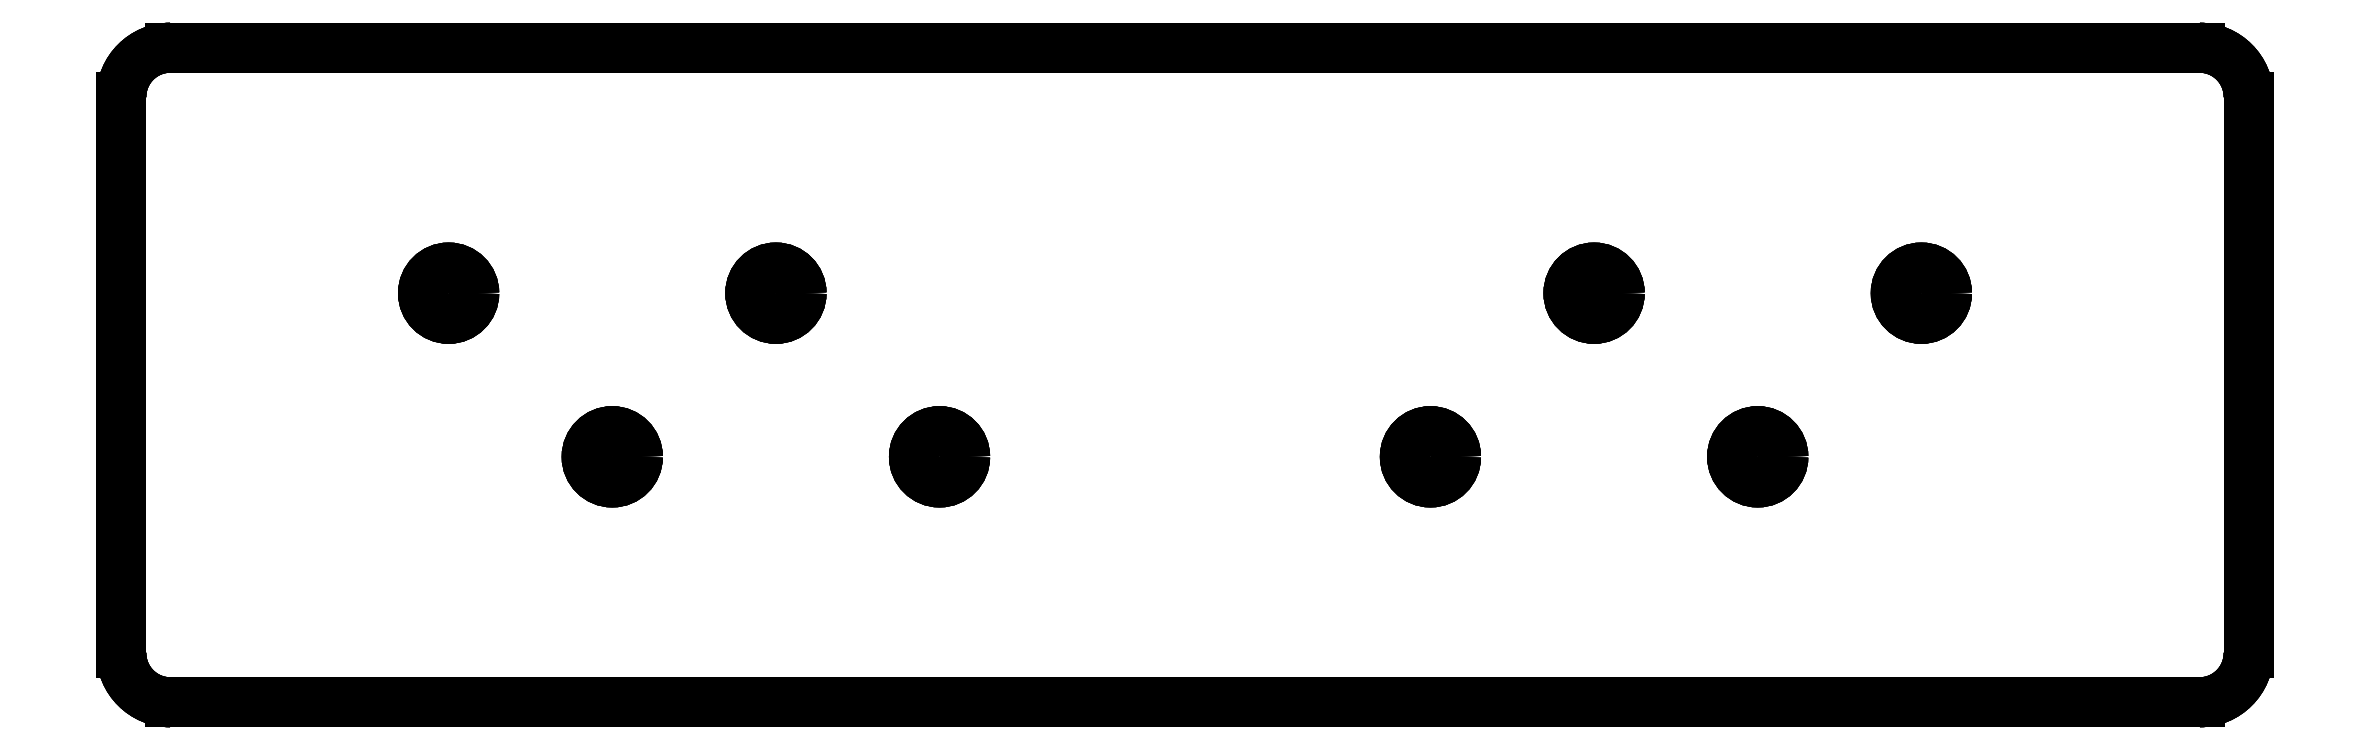
<metadata>
{"format":"dxf","ext":"dxf","renderer":"ezdxf+matplotlib","layout":"modelspace","background":"white","min_lineweight":24,"dpi":150}
</metadata>
<code>
0
SECTION
2
ENTITIES
0
LINE
8
b_plate_130x40x12_part_1_of_16_H12_001_
10
3
20
0
30
0
11
127
21
0
31
0
0
LINE
8
b_plate_130x40x12_part_1_of_16_H12_001_
10
3
20
-4.4e-16
30
0
11
3
21
-4.4e-16
31
12
0
LINE
8
b_plate_130x40x12_part_1_of_16_H12_001_
10
127
20
-4.4e-16
30
0
11
127
21
-4.4e-16
31
12
0
LINE
8
b_plate_130x40x12_part_1_of_16_H12_001_
10
3
20
0
30
12
11
127
21
0
31
12
0
LINE
8
b_plate_130x40x12_part_1_of_16_H12_001_
10
3
20
0
30
0
11
127
21
0
31
0
0
ARC
8
b_plate_130x40x12_part_1_of_16_H12_001_
10
3
20
3
30
0
40
3
50
180
51
-90
0
ARC
8
b_plate_130x40x12_part_1_of_16_H12_001_
10
127
20
3
30
0
40
3
50
-90
51
2.544e-14
0
LINE
8
b_plate_130x40x12_part_1_of_16_H12_001_
10
0
20
37
30
0
11
0
21
3
31
0
0
LINE
8
b_plate_130x40x12_part_1_of_16_H12_001_
10
130
20
3
30
0
11
130
21
37
31
0
0
ARC
8
b_plate_130x40x12_part_1_of_16_H12_001_
10
3
20
37
30
0
40
3
50
90
51
180
0
ARC
8
b_plate_130x40x12_part_1_of_16_H12_001_
10
127
20
37
30
0
40
3
50
0
51
90
0
LINE
8
b_plate_130x40x12_part_1_of_16_H12_001_
10
127
20
40
30
0
11
3
21
40
31
0
0
CIRCLE
8
b_plate_130x40x12_part_1_of_16_H12_001_
10
80
20
15
40
1.562
0
CIRCLE
8
b_plate_130x40x12_part_1_of_16_H12_001_
10
100
20
15
40
1.562
0
CIRCLE
8
b_plate_130x40x12_part_1_of_16_H12_001_
10
90
20
25
40
1.562
0
CIRCLE
8
b_plate_130x40x12_part_1_of_16_H12_001_
10
110
20
25
40
1.562
0
CIRCLE
8
b_plate_130x40x12_part_1_of_16_H12_001_
10
40
20
25
40
1.562
0
CIRCLE
8
b_plate_130x40x12_part_1_of_16_H12_001_
10
20
20
25
40
1.562
0
CIRCLE
8
b_plate_130x40x12_part_1_of_16_H12_001_
10
50
20
15
40
1.562
0
CIRCLE
8
b_plate_130x40x12_part_1_of_16_H12_001_
10
30
20
15
40
1.562
0
ARC
8
b_plate_130x40x12_part_1_of_16_H12_001_
10
3
20
3
30
0
40
3
50
180
51
-90
0
LINE
8
b_plate_130x40x12_part_1_of_16_H12_001_
10
3
20
-4.4e-16
30
0
11
3
21
-4.4e-16
31
12
0
LINE
8
b_plate_130x40x12_part_1_of_16_H12_001_
10
-4.4e-16
20
3
30
0
11
-4.4e-16
21
3
31
12
0
ARC
8
b_plate_130x40x12_part_1_of_16_H12_001_
10
3
20
3
30
12
40
3
50
180
51
-90
0
ARC
8
b_plate_130x40x12_part_1_of_16_H12_001_
10
127
20
3
30
0
40
3
50
-90
51
2.544e-14
0
LINE
8
b_plate_130x40x12_part_1_of_16_H12_001_
10
127
20
-4.4e-16
30
0
11
127
21
-4.4e-16
31
12
0
LINE
8
b_plate_130x40x12_part_1_of_16_H12_001_
10
130
20
3
30
0
11
130
21
3
31
12
0
ARC
8
b_plate_130x40x12_part_1_of_16_H12_001_
10
127
20
3
30
12
40
3
50
-90
51
2.544e-14
0
LINE
8
b_plate_130x40x12_part_1_of_16_H12_001_
10
3
20
0
30
12
11
127
21
0
31
12
0
ARC
8
b_plate_130x40x12_part_1_of_16_H12_001_
10
3
20
3
30
12
40
3
50
180
51
-90
0
ARC
8
b_plate_130x40x12_part_1_of_16_H12_001_
10
127
20
3
30
12
40
3
50
-90
51
2.544e-14
0
LINE
8
b_plate_130x40x12_part_1_of_16_H12_001_
10
0
20
37
30
12
11
0
21
3
31
12
0
LINE
8
b_plate_130x40x12_part_1_of_16_H12_001_
10
130
20
3
30
12
11
130
21
37
31
12
0
ARC
8
b_plate_130x40x12_part_1_of_16_H12_001_
10
3
20
37
30
12
40
3
50
90
51
180
0
ARC
8
b_plate_130x40x12_part_1_of_16_H12_001_
10
127
20
37
30
12
40
3
50
0
51
90
0
LINE
8
b_plate_130x40x12_part_1_of_16_H12_001_
10
127
20
40
30
12
11
3
21
40
31
12
0
CIRCLE
8
b_plate_130x40x12_part_1_of_16_H12_001_
10
80
20
15
40
1.562
0
CIRCLE
8
b_plate_130x40x12_part_1_of_16_H12_001_
10
100
20
15
40
1.562
0
CIRCLE
8
b_plate_130x40x12_part_1_of_16_H12_001_
10
90
20
25
40
1.562
0
CIRCLE
8
b_plate_130x40x12_part_1_of_16_H12_001_
10
110
20
25
40
1.562
0
CIRCLE
8
b_plate_130x40x12_part_1_of_16_H12_001_
10
40
20
25
40
1.562
0
CIRCLE
8
b_plate_130x40x12_part_1_of_16_H12_001_
10
20
20
25
40
1.562
0
CIRCLE
8
b_plate_130x40x12_part_1_of_16_H12_001_
10
50
20
15
40
1.562
0
CIRCLE
8
b_plate_130x40x12_part_1_of_16_H12_001_
10
30
20
15
40
1.562
0
LINE
8
b_plate_130x40x12_part_1_of_16_H12_001_
10
0
20
37
30
0
11
0
21
3
31
0
0
LINE
8
b_plate_130x40x12_part_1_of_16_H12_001_
10
-4.4e-16
20
37
30
0
11
-4.4e-16
21
37
31
12
0
LINE
8
b_plate_130x40x12_part_1_of_16_H12_001_
10
-4.4e-16
20
3
30
0
11
-4.4e-16
21
3
31
12
0
LINE
8
b_plate_130x40x12_part_1_of_16_H12_001_
10
0
20
37
30
12
11
0
21
3
31
12
0
LINE
8
b_plate_130x40x12_part_1_of_16_H12_001_
10
130
20
3
30
0
11
130
21
37
31
0
0
LINE
8
b_plate_130x40x12_part_1_of_16_H12_001_
10
130
20
3
30
0
11
130
21
3
31
12
0
LINE
8
b_plate_130x40x12_part_1_of_16_H12_001_
10
130
20
37
30
0
11
130
21
37
31
12
0
LINE
8
b_plate_130x40x12_part_1_of_16_H12_001_
10
130
20
3
30
12
11
130
21
37
31
12
0
ARC
8
b_plate_130x40x12_part_1_of_16_H12_001_
10
3
20
37
30
0
40
3
50
90
51
180
0
LINE
8
b_plate_130x40x12_part_1_of_16_H12_001_
10
3
20
40
30
0
11
3
21
40
31
12
0
LINE
8
b_plate_130x40x12_part_1_of_16_H12_001_
10
-4.4e-16
20
37
30
0
11
-4.4e-16
21
37
31
12
0
ARC
8
b_plate_130x40x12_part_1_of_16_H12_001_
10
3
20
37
30
12
40
3
50
90
51
180
0
ARC
8
b_plate_130x40x12_part_1_of_16_H12_001_
10
127
20
37
30
0
40
3
50
0
51
90
0
LINE
8
b_plate_130x40x12_part_1_of_16_H12_001_
10
130
20
37
30
0
11
130
21
37
31
12
0
LINE
8
b_plate_130x40x12_part_1_of_16_H12_001_
10
127
20
40
30
0
11
127
21
40
31
12
0
ARC
8
b_plate_130x40x12_part_1_of_16_H12_001_
10
127
20
37
30
12
40
3
50
0
51
90
0
LINE
8
b_plate_130x40x12_part_1_of_16_H12_001_
10
127
20
40
30
0
11
3
21
40
31
0
0
LINE
8
b_plate_130x40x12_part_1_of_16_H12_001_
10
127
20
40
30
0
11
127
21
40
31
12
0
LINE
8
b_plate_130x40x12_part_1_of_16_H12_001_
10
3
20
40
30
0
11
3
21
40
31
12
0
LINE
8
b_plate_130x40x12_part_1_of_16_H12_001_
10
127
20
40
30
12
11
3
21
40
31
12
0
LINE
8
b_plate_130x40x12_part_1_of_16_H12_001_
10
81.56
20
15
30
0
11
81.56
21
15
31
12
0
LINE
8
b_plate_130x40x12_part_1_of_16_H12_001_
10
81.56
20
15
30
0
11
81.56
21
15
31
12
0
CIRCLE
8
b_plate_130x40x12_part_1_of_16_H12_001_
10
80
20
15
40
1.562
0
CIRCLE
8
b_plate_130x40x12_part_1_of_16_H12_001_
10
80
20
15
40
1.562
0
LINE
8
b_plate_130x40x12_part_1_of_16_H12_001_
10
101.6
20
15
30
0
11
101.6
21
15
31
12
0
LINE
8
b_plate_130x40x12_part_1_of_16_H12_001_
10
101.6
20
15
30
0
11
101.6
21
15
31
12
0
CIRCLE
8
b_plate_130x40x12_part_1_of_16_H12_001_
10
100
20
15
40
1.562
0
CIRCLE
8
b_plate_130x40x12_part_1_of_16_H12_001_
10
100
20
15
40
1.562
0
LINE
8
b_plate_130x40x12_part_1_of_16_H12_001_
10
91.56
20
25
30
0
11
91.56
21
25
31
12
0
LINE
8
b_plate_130x40x12_part_1_of_16_H12_001_
10
91.56
20
25
30
0
11
91.56
21
25
31
12
0
CIRCLE
8
b_plate_130x40x12_part_1_of_16_H12_001_
10
90
20
25
40
1.562
0
CIRCLE
8
b_plate_130x40x12_part_1_of_16_H12_001_
10
90
20
25
40
1.562
0
LINE
8
b_plate_130x40x12_part_1_of_16_H12_001_
10
111.6
20
25
30
0
11
111.6
21
25
31
12
0
LINE
8
b_plate_130x40x12_part_1_of_16_H12_001_
10
111.6
20
25
30
0
11
111.6
21
25
31
12
0
CIRCLE
8
b_plate_130x40x12_part_1_of_16_H12_001_
10
110
20
25
40
1.562
0
CIRCLE
8
b_plate_130x40x12_part_1_of_16_H12_001_
10
110
20
25
40
1.562
0
LINE
8
b_plate_130x40x12_part_1_of_16_H12_001_
10
41.56
20
25
30
0
11
41.56
21
25
31
12
0
LINE
8
b_plate_130x40x12_part_1_of_16_H12_001_
10
41.56
20
25
30
0
11
41.56
21
25
31
12
0
CIRCLE
8
b_plate_130x40x12_part_1_of_16_H12_001_
10
40
20
25
40
1.562
0
CIRCLE
8
b_plate_130x40x12_part_1_of_16_H12_001_
10
40
20
25
40
1.562
0
LINE
8
b_plate_130x40x12_part_1_of_16_H12_001_
10
21.56
20
25
30
0
11
21.56
21
25
31
12
0
LINE
8
b_plate_130x40x12_part_1_of_16_H12_001_
10
21.56
20
25
30
0
11
21.56
21
25
31
12
0
CIRCLE
8
b_plate_130x40x12_part_1_of_16_H12_001_
10
20
20
25
40
1.562
0
CIRCLE
8
b_plate_130x40x12_part_1_of_16_H12_001_
10
20
20
25
40
1.562
0
LINE
8
b_plate_130x40x12_part_1_of_16_H12_001_
10
51.56
20
15
30
0
11
51.56
21
15
31
12
0
LINE
8
b_plate_130x40x12_part_1_of_16_H12_001_
10
51.56
20
15
30
0
11
51.56
21
15
31
12
0
CIRCLE
8
b_plate_130x40x12_part_1_of_16_H12_001_
10
50
20
15
40
1.562
0
CIRCLE
8
b_plate_130x40x12_part_1_of_16_H12_001_
10
50
20
15
40
1.562
0
LINE
8
b_plate_130x40x12_part_1_of_16_H12_001_
10
31.56
20
15
30
0
11
31.56
21
15
31
12
0
LINE
8
b_plate_130x40x12_part_1_of_16_H12_001_
10
31.56
20
15
30
0
11
31.56
21
15
31
12
0
CIRCLE
8
b_plate_130x40x12_part_1_of_16_H12_001_
10
30
20
15
40
1.562
0
CIRCLE
8
b_plate_130x40x12_part_1_of_16_H12_001_
10
30
20
15
40
1.562
0
ENDSEC
0
EOF

</code>
